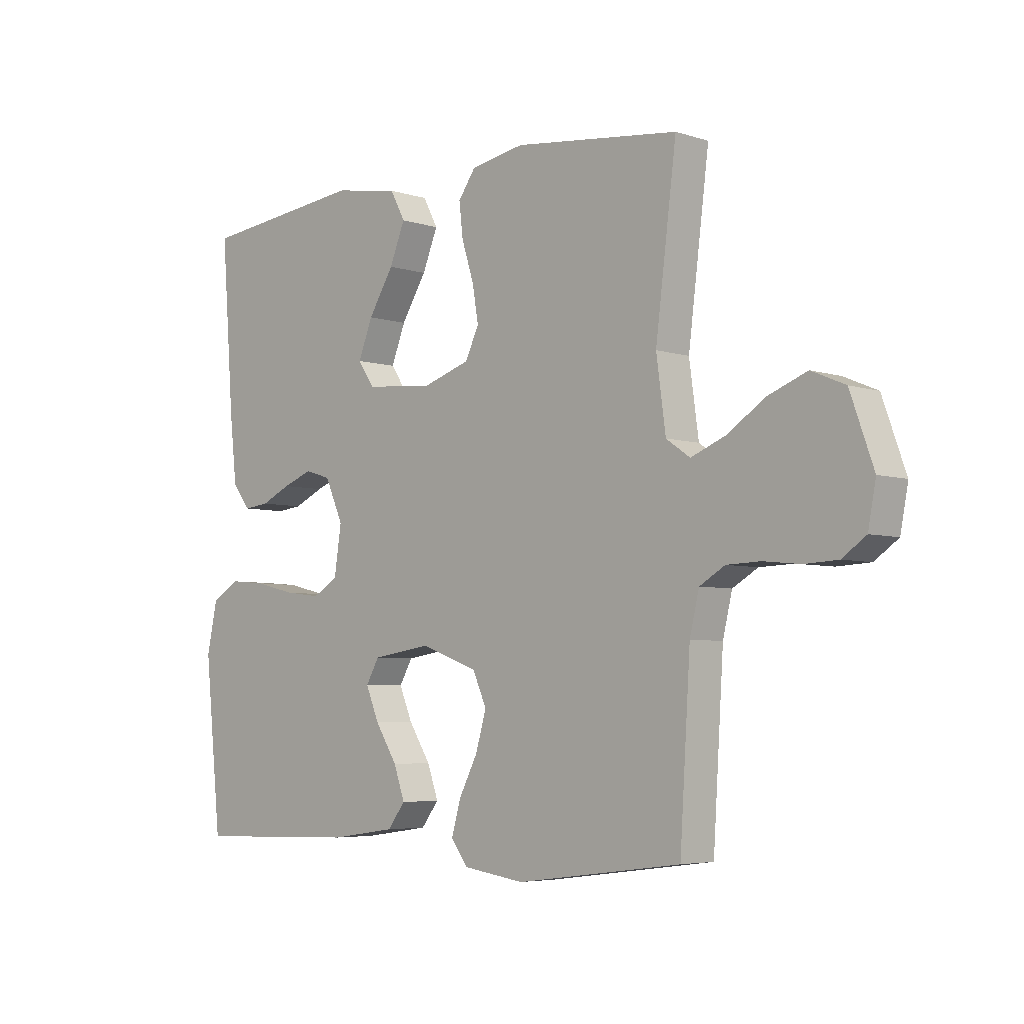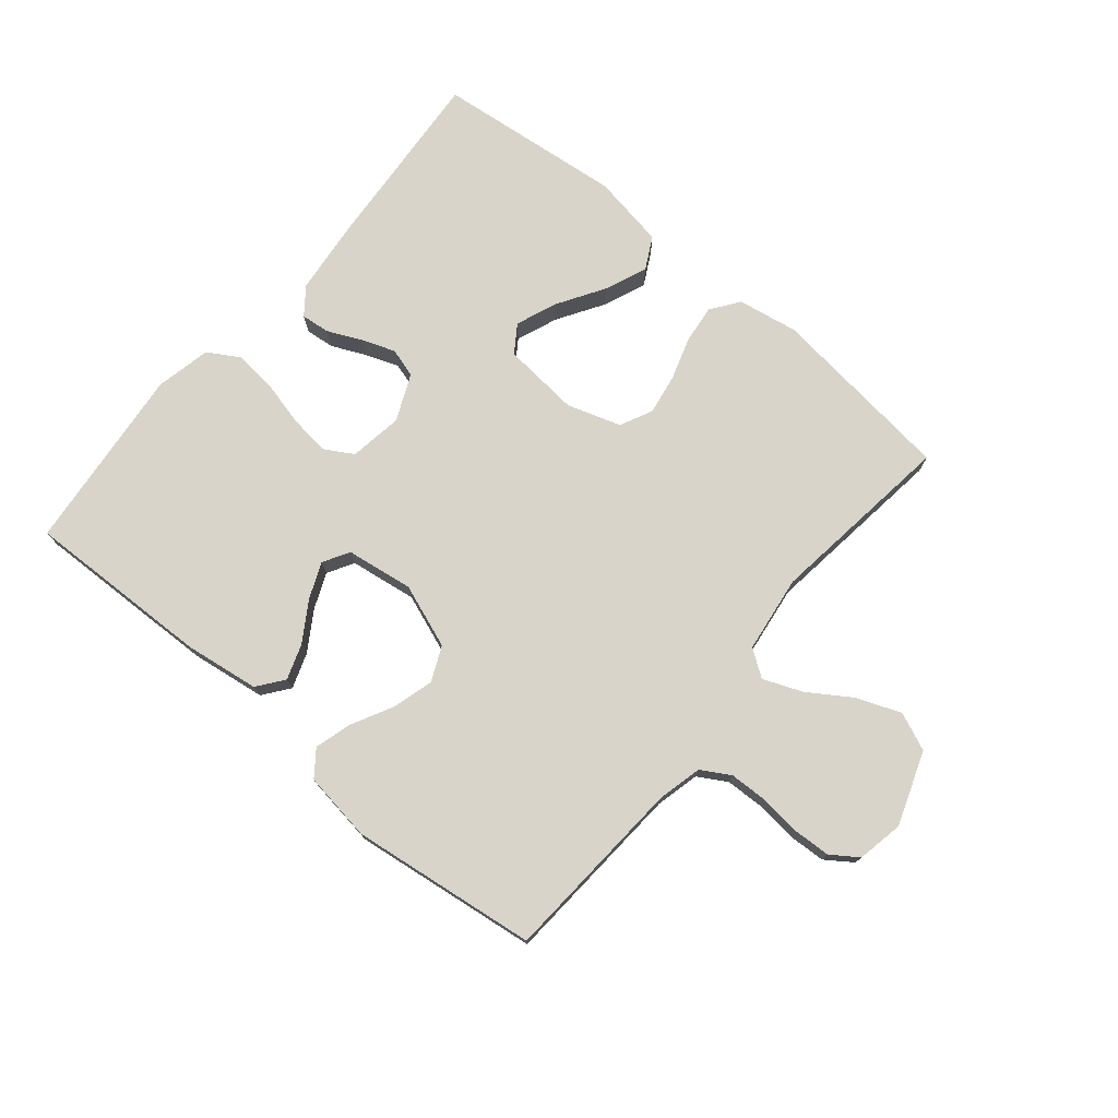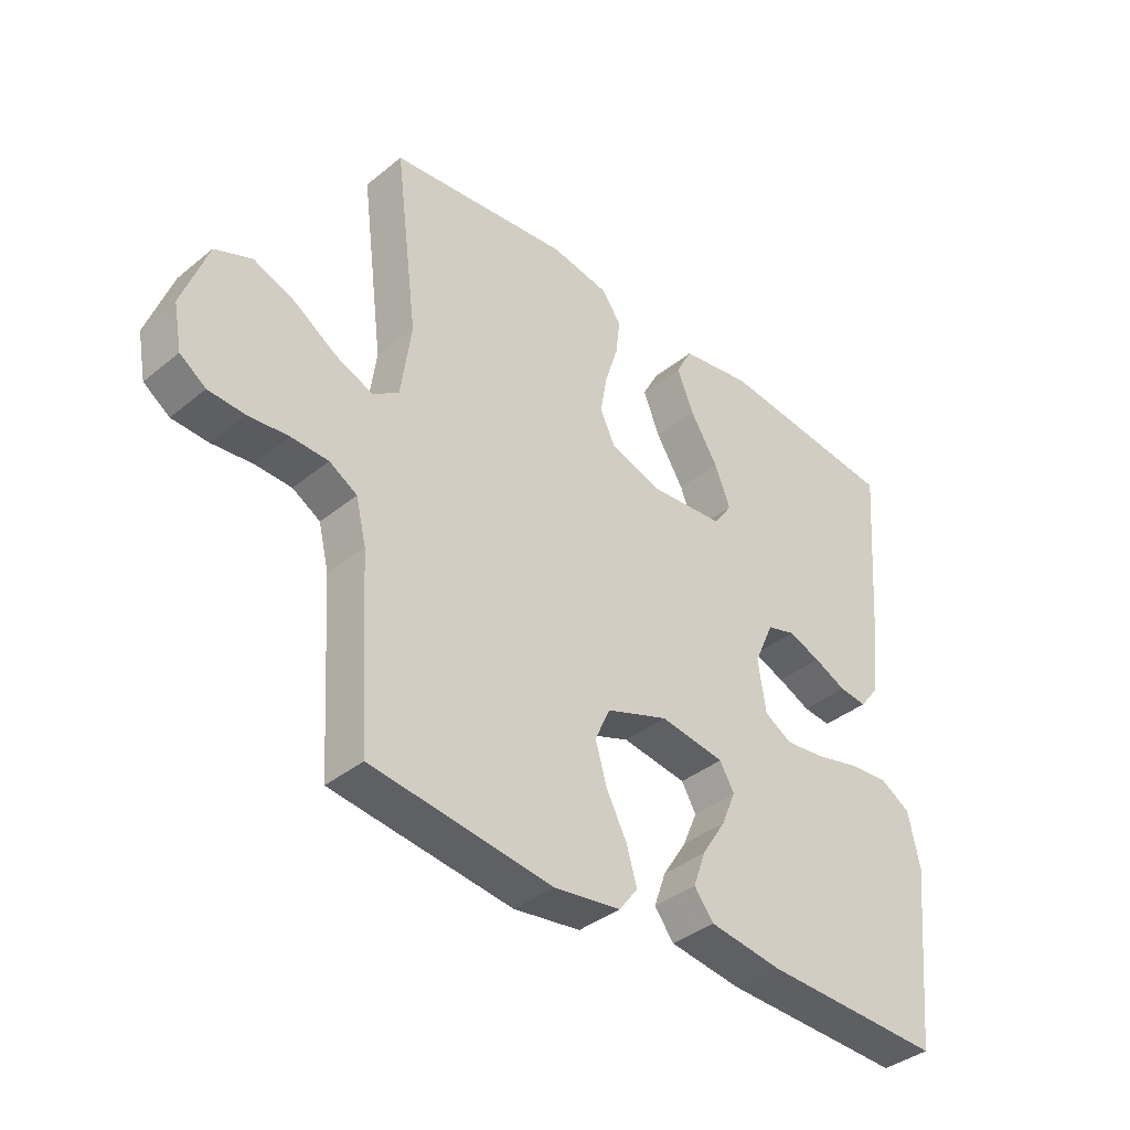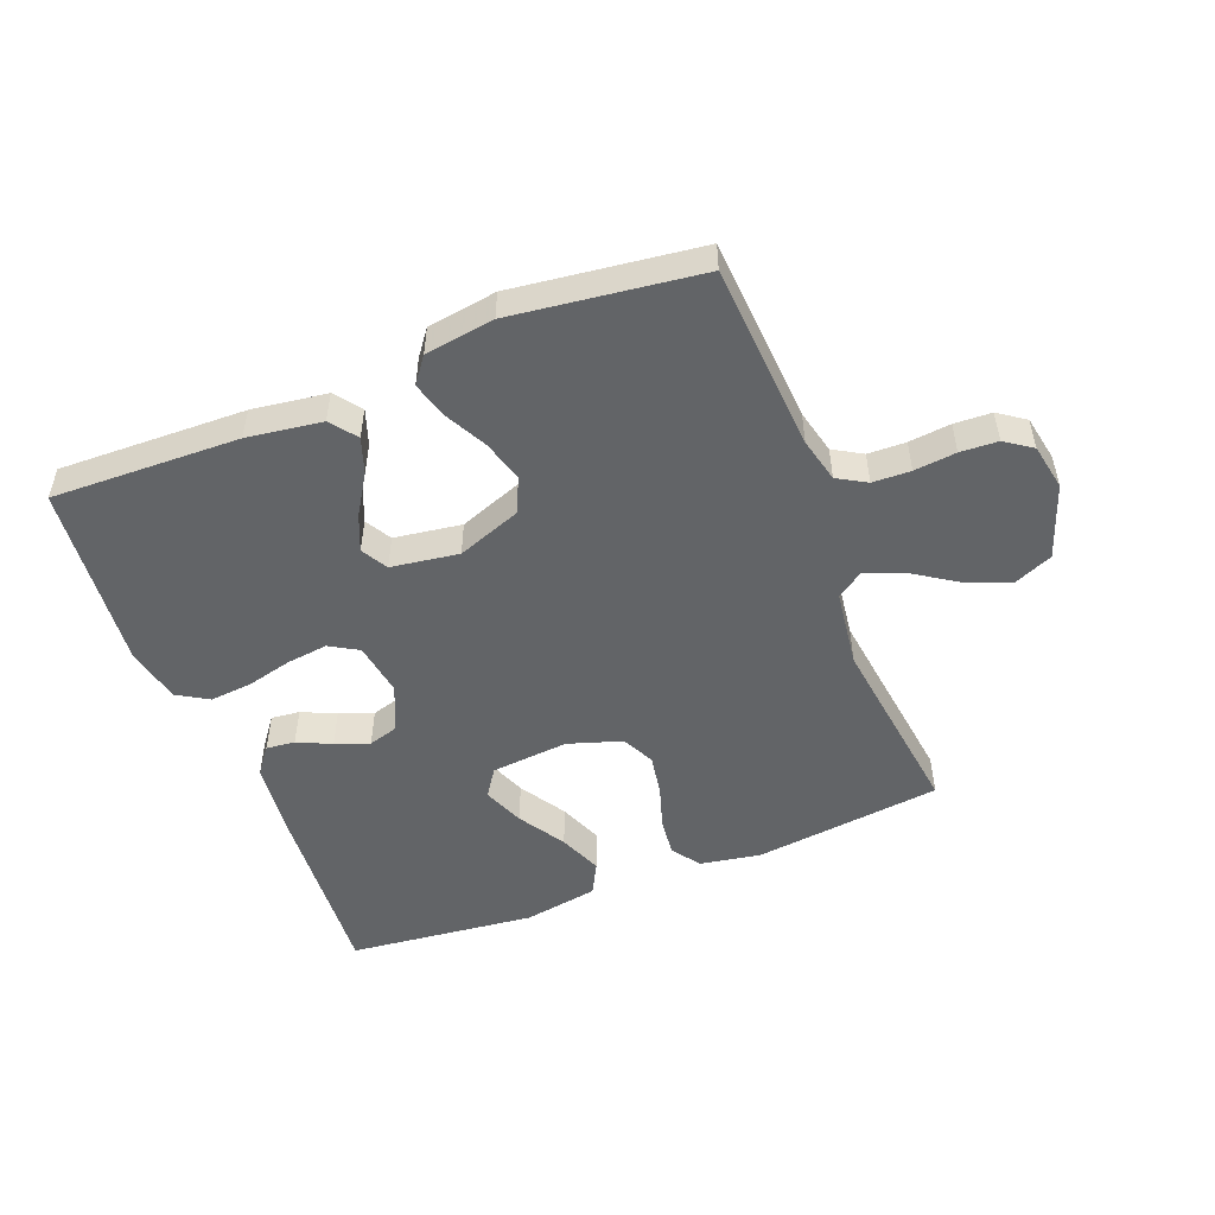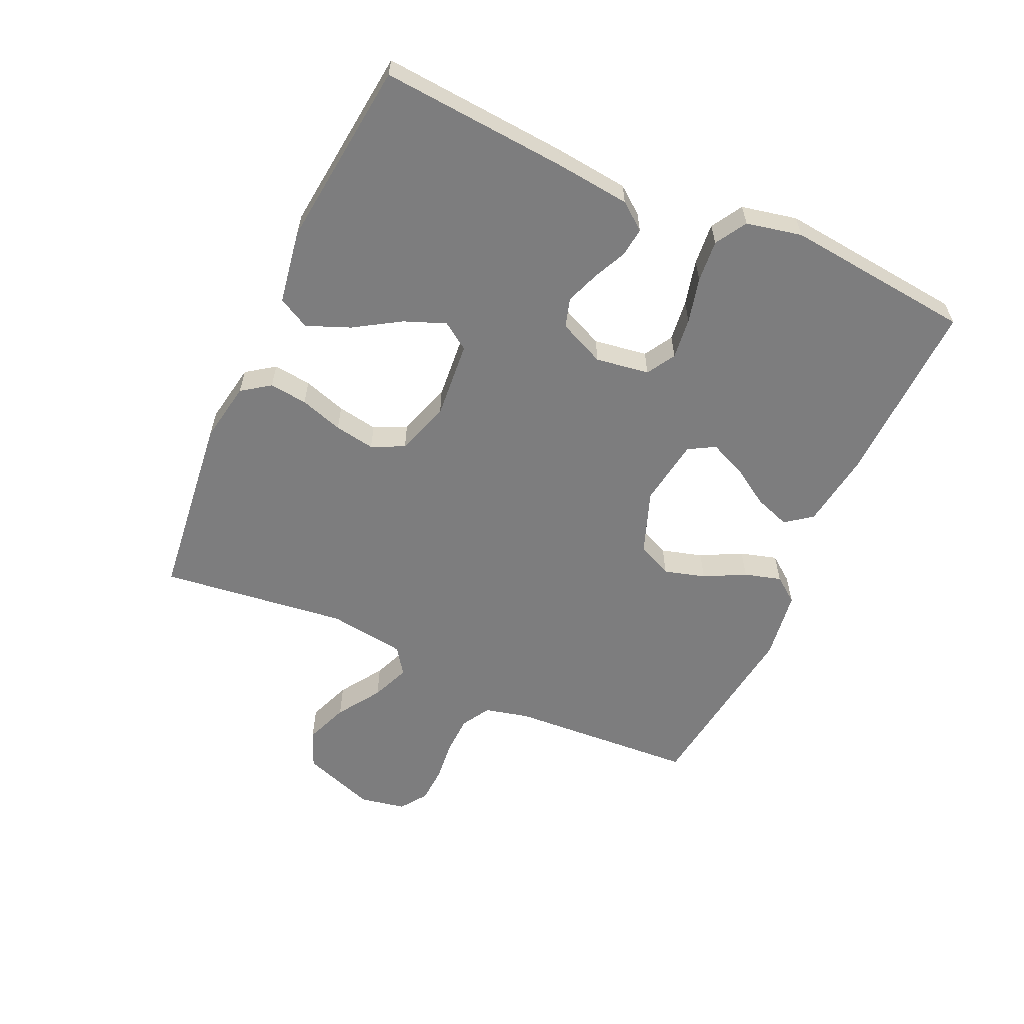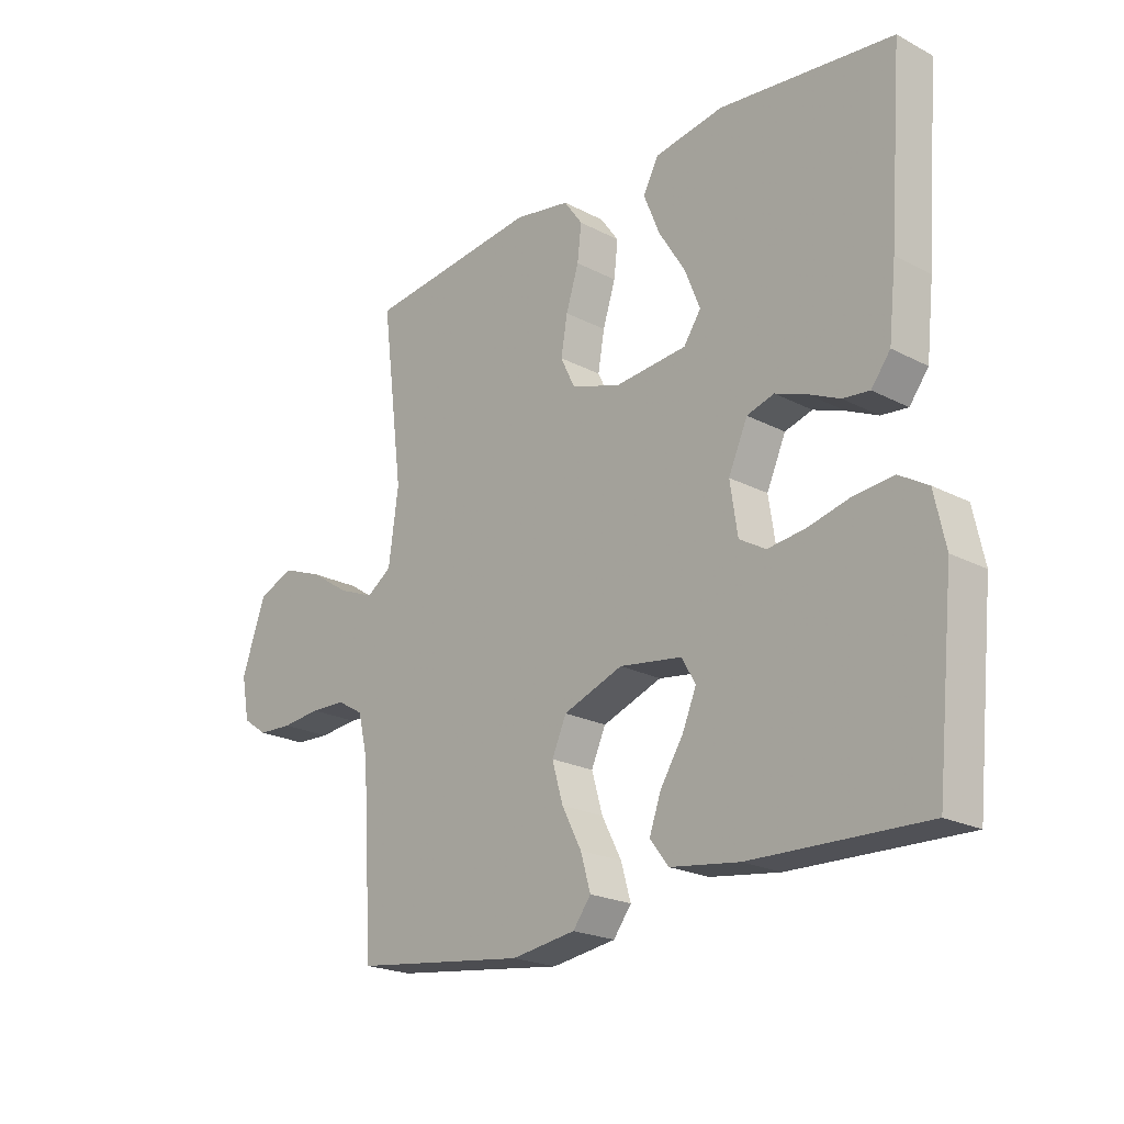
<metadata>
{"format":"obj","ext":"obj","renderer":"f3d","projection":"perspective","resolution":1024,"background":"white","views":[{"elev":-5.1,"azim":-135.3,"up":"+Z"},{"elev":75.4,"azim":-140.1,"up":"+Y"},{"elev":-38.4,"azim":-44.4,"up":"+Z"},{"elev":-51.1,"azim":-158.5,"up":"+Y"},{"elev":-59.1,"azim":65.5,"up":"+Y"},{"elev":-21.7,"azim":47.4,"up":"+Z"}]}
</metadata>
<code>
v 0.5 0.07 -0.5
v 0.2 0.07 -0.491
v 0.08 0.07 -0.474
v 0.048 0.07 -0.432
v 0.068 0.07 -0.375
v 0.108 0.07 -0.312
v 0.132 0.07 -0.255
v 0.108 0.07 -0.213
v 0 0.07 -0.197
v -0.103 0.07 -0.235
v -0.128 0.07 -0.291
v -0.109 0.07 -0.357
v -0.075 0.07 -0.423
v -0.058 0.07 -0.482
v -0.089 0.07 -0.523
v -0.2 0.07 -0.539
v -0.5 0.07 -0.5
v -0.519 0.07 -0.2
v -0.536 0.07 -0.129
v -0.582 0.07 -0.102
v -0.643 0.07 -0.1
v -0.71 0.07 -0.107
v -0.77 0.07 -0.104
v -0.813 0.07 -0.074
v -0.827 0.07 0
v -0.785 0.07 0.118
v -0.724 0.07 0.144
v -0.654 0.07 0.117
v -0.584 0.07 0.071
v -0.522 0.07 0.046
v -0.479 0.07 0.076
v -0.462 0.07 0.2
v -0.5 0.07 0.5
v -0.2 0.07 0.535
v -0.103 0.07 0.518
v -0.071 0.07 0.473
v -0.078 0.07 0.412
v -0.1 0.07 0.343
v -0.111 0.07 0.278
v -0.086 0.07 0.226
v 0 0.07 0.198
v 0.124 0.07 0.209
v 0.154 0.07 0.253
v 0.128 0.07 0.319
v 0.082 0.07 0.393
v 0.054 0.07 0.462
v 0.081 0.07 0.513
v 0.2 0.07 0.533
v 0.5 0.07 0.5
v 0.477 0.07 0.2
v 0.464 0.07 0.081
v 0.431 0.07 0.038
v 0.385 0.07 0.043
v 0.331 0.07 0.068
v 0.277 0.07 0.088
v 0.23 0.07 0.074
v 0.197 0.07 0
v 0.21 0.07 -0.086
v 0.256 0.07 -0.113
v 0.322 0.07 -0.105
v 0.395 0.07 -0.087
v 0.462 0.07 -0.081
v 0.512 0.07 -0.111
v 0.531 0.07 -0.2
v 0.5 0 -0.5
v 0.2 0 -0.491
v 0.08 0 -0.474
v 0.048 0 -0.432
v 0.068 0 -0.375
v 0.108 0 -0.312
v 0.132 0 -0.255
v 0.108 0 -0.213
v 0 0 -0.197
v -0.103 0 -0.235
v -0.128 0 -0.291
v -0.109 0 -0.357
v -0.075 0 -0.423
v -0.058 0 -0.482
v -0.089 0 -0.523
v -0.2 0 -0.539
v -0.5 0 -0.5
v -0.519 0 -0.2
v -0.536 0 -0.129
v -0.582 0 -0.102
v -0.643 0 -0.1
v -0.71 0 -0.107
v -0.77 0 -0.104
v -0.813 0 -0.074
v -0.827 0 0
v -0.785 0 0.118
v -0.724 0 0.144
v -0.654 0 0.117
v -0.584 0 0.071
v -0.522 0 0.046
v -0.479 0 0.076
v -0.462 0 0.2
v -0.5 0 0.5
v -0.2 0 0.535
v -0.103 0 0.518
v -0.071 0 0.473
v -0.078 0 0.412
v -0.1 0 0.343
v -0.111 0 0.278
v -0.086 0 0.226
v 0 0 0.198
v 0.124 0 0.209
v 0.154 0 0.253
v 0.128 0 0.319
v 0.082 0 0.393
v 0.054 0 0.462
v 0.081 0 0.513
v 0.2 0 0.533
v 0.5 0 0.5
v 0.477 0 0.2
v 0.464 0 0.081
v 0.431 0 0.038
v 0.385 0 0.043
v 0.331 0 0.068
v 0.277 0 0.088
v 0.23 0 0.074
v 0.197 0 0
v 0.21 0 -0.086
v 0.256 0 -0.113
v 0.322 0 -0.105
v 0.395 0 -0.087
v 0.462 0 -0.081
v 0.512 0 -0.111
v 0.531 0 -0.2
f 4 5 6
f 3 4 6
f 2 3 6
f 1 2 6
f 64 1 6
f 63 64 6
f 62 63 6
f 61 62 6
f 60 61 6
f 59 60 6 7
f 58 59 7 8
f 57 58 8 9
f 56 57 9 10
f 52 53 54
f 51 52 54
f 50 51 54
f 49 50 54
f 48 49 54
f 47 48 54
f 46 47 54
f 45 46 54
f 44 45 54
f 43 44 54 55
f 42 43 55 56
f 36 37 38
f 35 36 38
f 34 35 38
f 33 34 38
f 32 33 38
f 31 32 38 39
f 30 31 39 40
f 27 28 29
f 26 27 29
f 25 26 29
f 24 25 29
f 23 24 29
f 22 23 29
f 21 22 29
f 20 21 29 30
f 30 40 41
f 20 30 41
f 19 20 41
f 16 17 18
f 15 16 18
f 14 15 18
f 13 14 18
f 12 13 18
f 11 12 18 19
f 42 56 10
f 41 42 10
f 19 41 10
f 10 11 19
f 70 69 68
f 70 68 67
f 70 67 66
f 70 66 65
f 70 65 128
f 70 128 127
f 70 127 126
f 70 126 125
f 70 125 124
f 71 70 124 123
f 72 71 123 122
f 73 72 122 121
f 74 73 121 120
f 118 117 116
f 118 116 115
f 118 115 114
f 118 114 113
f 118 113 112
f 118 112 111
f 118 111 110
f 118 110 109
f 118 109 108
f 119 118 108 107
f 120 119 107 106
f 102 101 100
f 102 100 99
f 102 99 98
f 102 98 97
f 102 97 96
f 103 102 96 95
f 104 103 95 94
f 93 92 91
f 93 91 90
f 93 90 89
f 93 89 88
f 93 88 87
f 93 87 86
f 93 86 85
f 94 93 85 84
f 105 104 94
f 105 94 84
f 105 84 83
f 82 81 80
f 82 80 79
f 82 79 78
f 82 78 77
f 82 77 76
f 83 82 76 75
f 74 120 106
f 74 106 105
f 74 105 83
f 83 75 74
f 1 65 66 2
f 2 66 67 3
f 3 67 68 4
f 4 68 69 5
f 5 69 70 6
f 6 70 71 7
f 7 71 72 8
f 8 72 73 9
f 9 73 74 10
f 10 74 75 11
f 11 75 76 12
f 12 76 77 13
f 13 77 78 14
f 14 78 79 15
f 15 79 80 16
f 16 80 81 17
f 17 81 82 18
f 18 82 83 19
f 19 83 84 20
f 20 84 85 21
f 21 85 86 22
f 22 86 87 23
f 23 87 88 24
f 24 88 89 25
f 25 89 90 26
f 26 90 91 27
f 27 91 92 28
f 28 92 93 29
f 29 93 94 30
f 30 94 95 31
f 31 95 96 32
f 32 96 97 33
f 33 97 98 34
f 34 98 99 35
f 35 99 100 36
f 36 100 101 37
f 37 101 102 38
f 38 102 103 39
f 39 103 104 40
f 40 104 105 41
f 41 105 106 42
f 42 106 107 43
f 43 107 108 44
f 44 108 109 45
f 45 109 110 46
f 46 110 111 47
f 47 111 112 48
f 48 112 113 49
f 49 113 114 50
f 50 114 115 51
f 51 115 116 52
f 52 116 117 53
f 53 117 118 54
f 54 118 119 55
f 55 119 120 56
f 56 120 121 57
f 57 121 122 58
f 58 122 123 59
f 59 123 124 60
f 60 124 125 61
f 61 125 126 62
f 62 126 127 63
f 63 127 128 64
f 64 128 65 1

</code>
